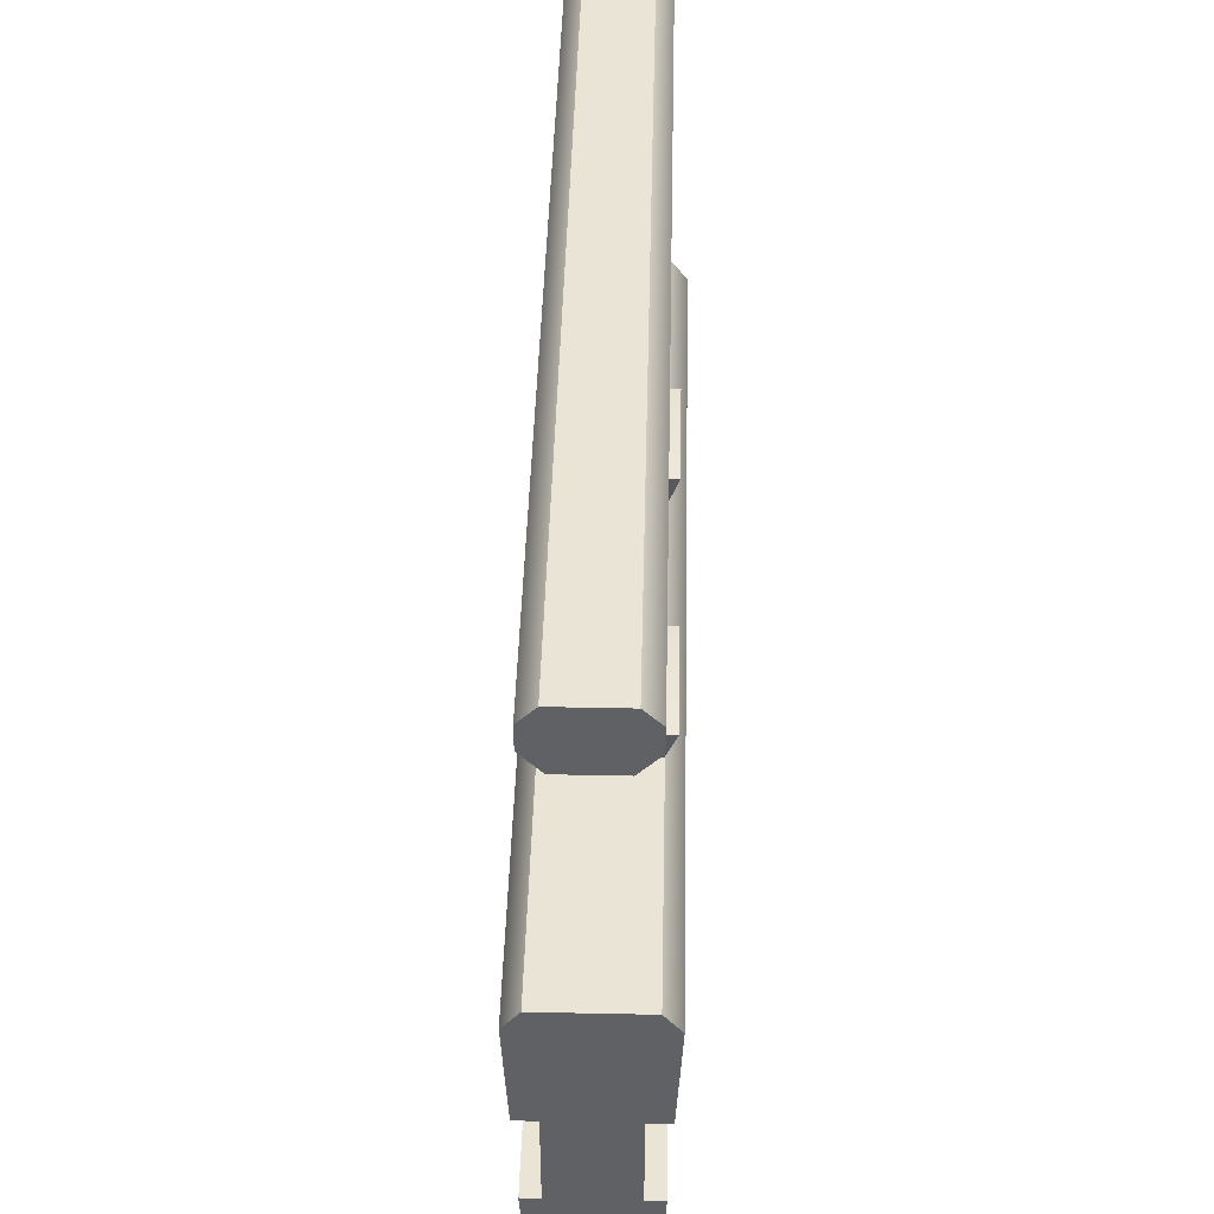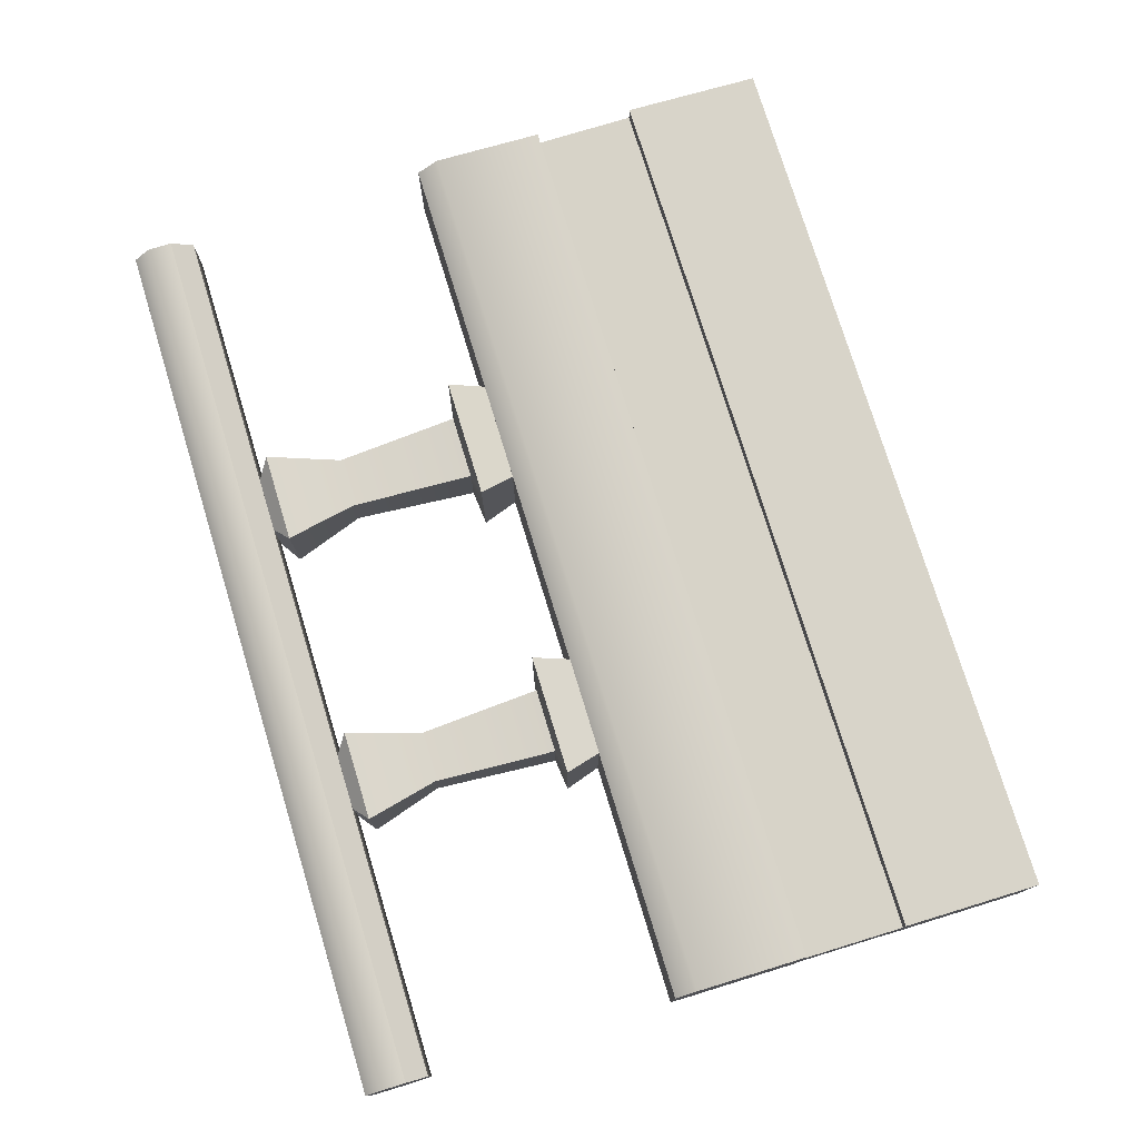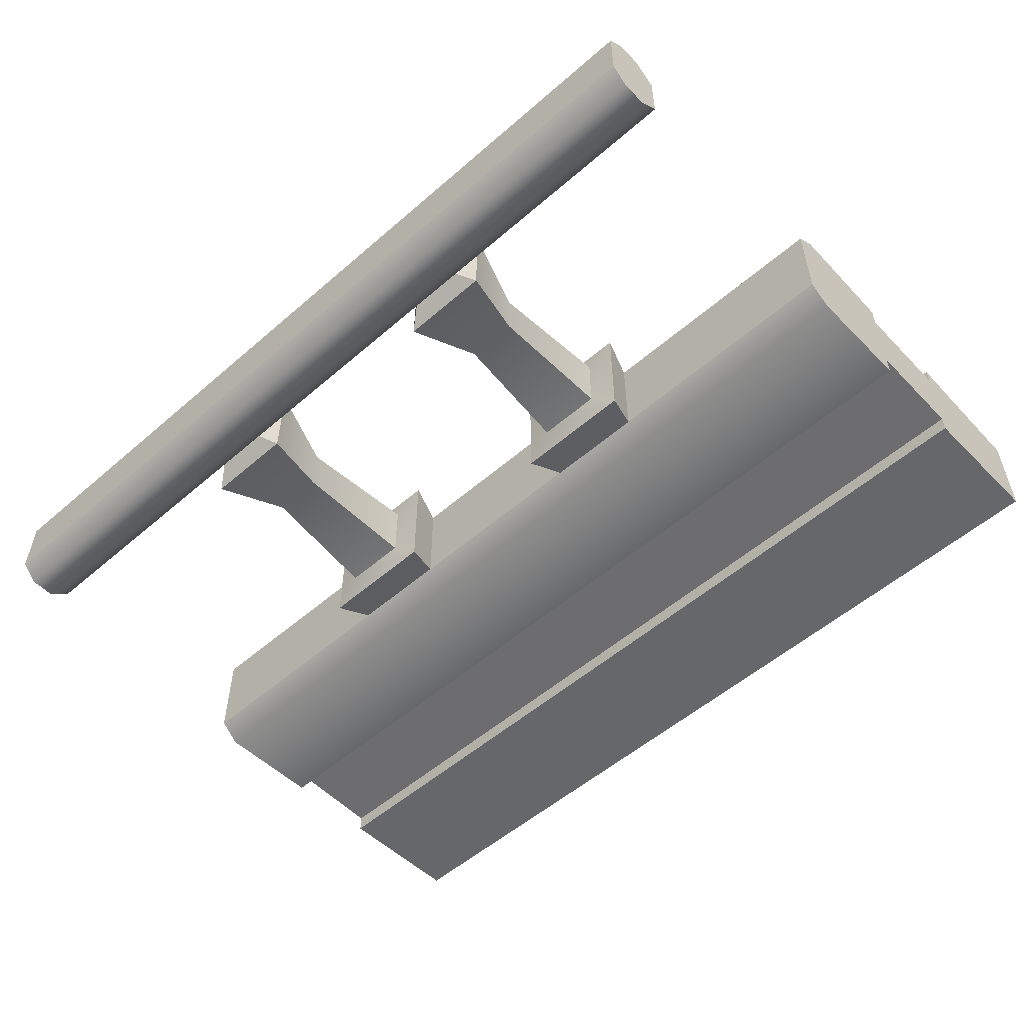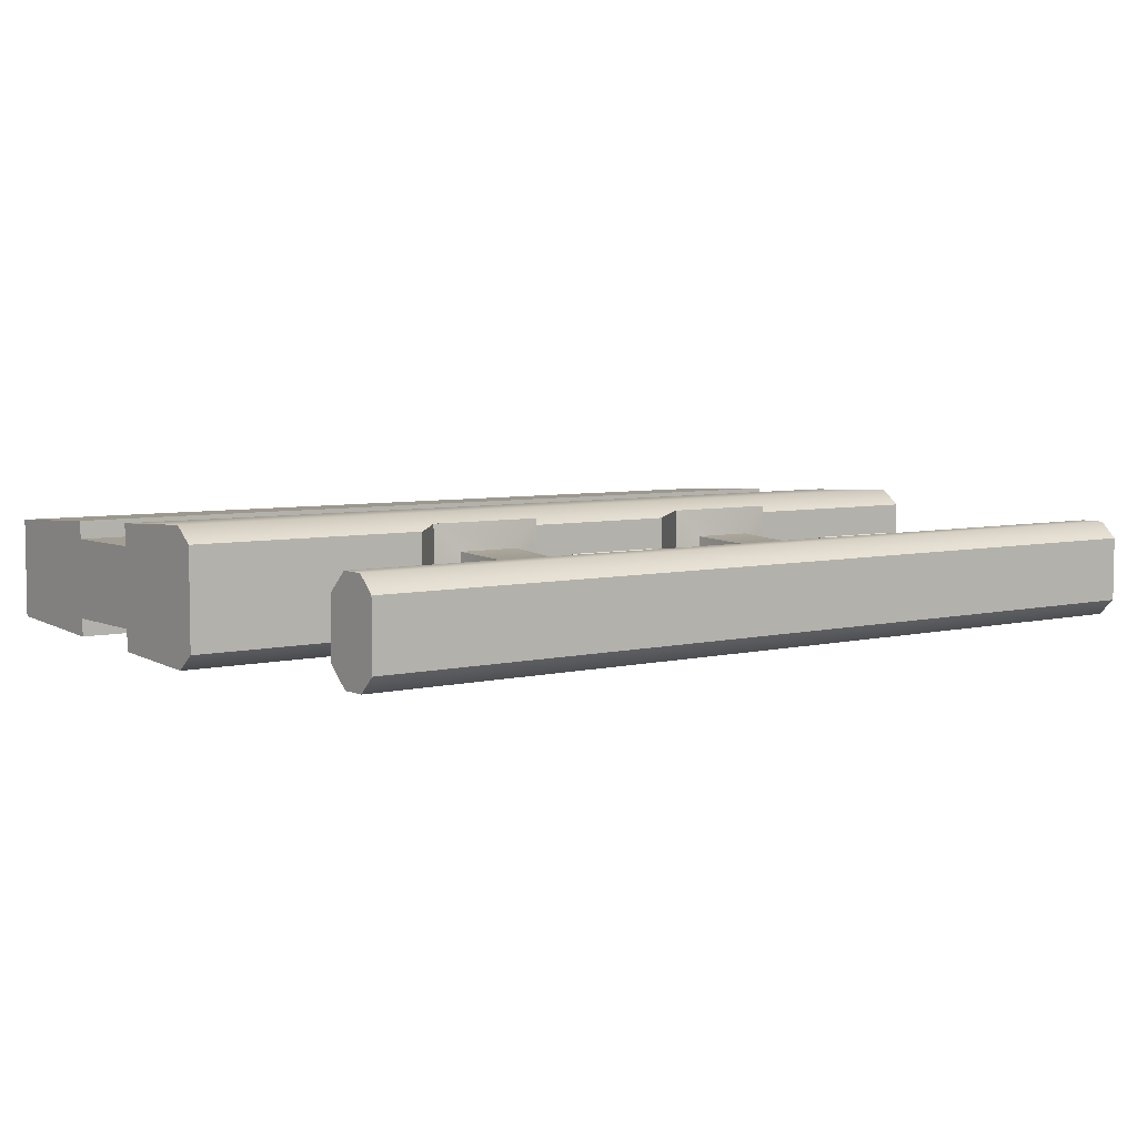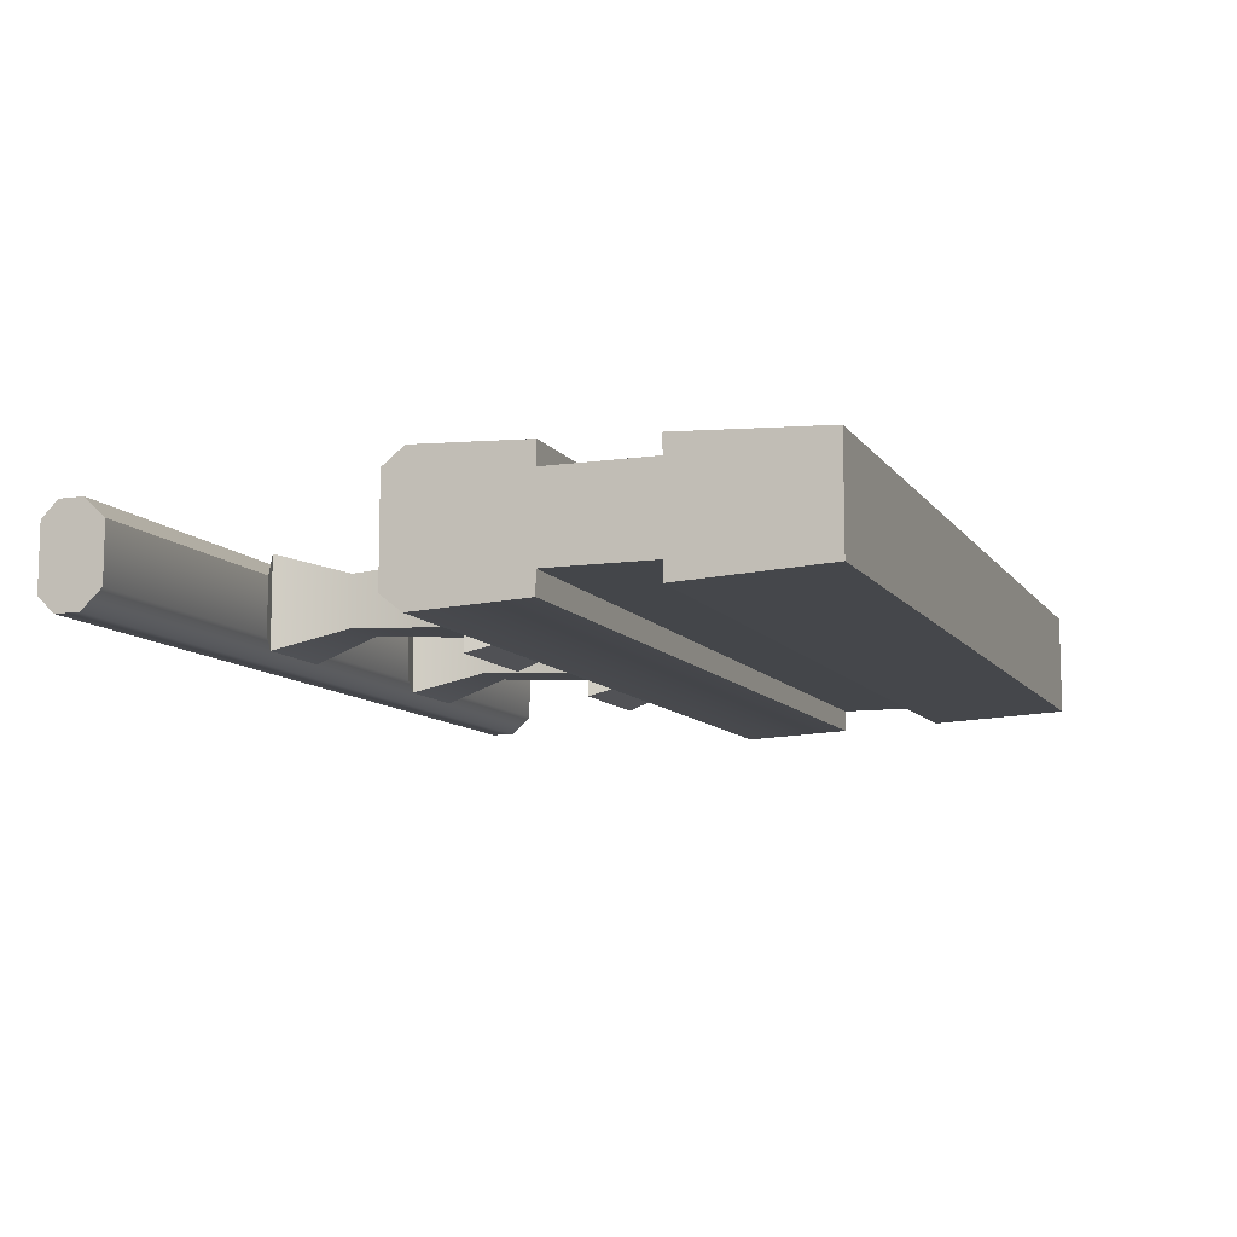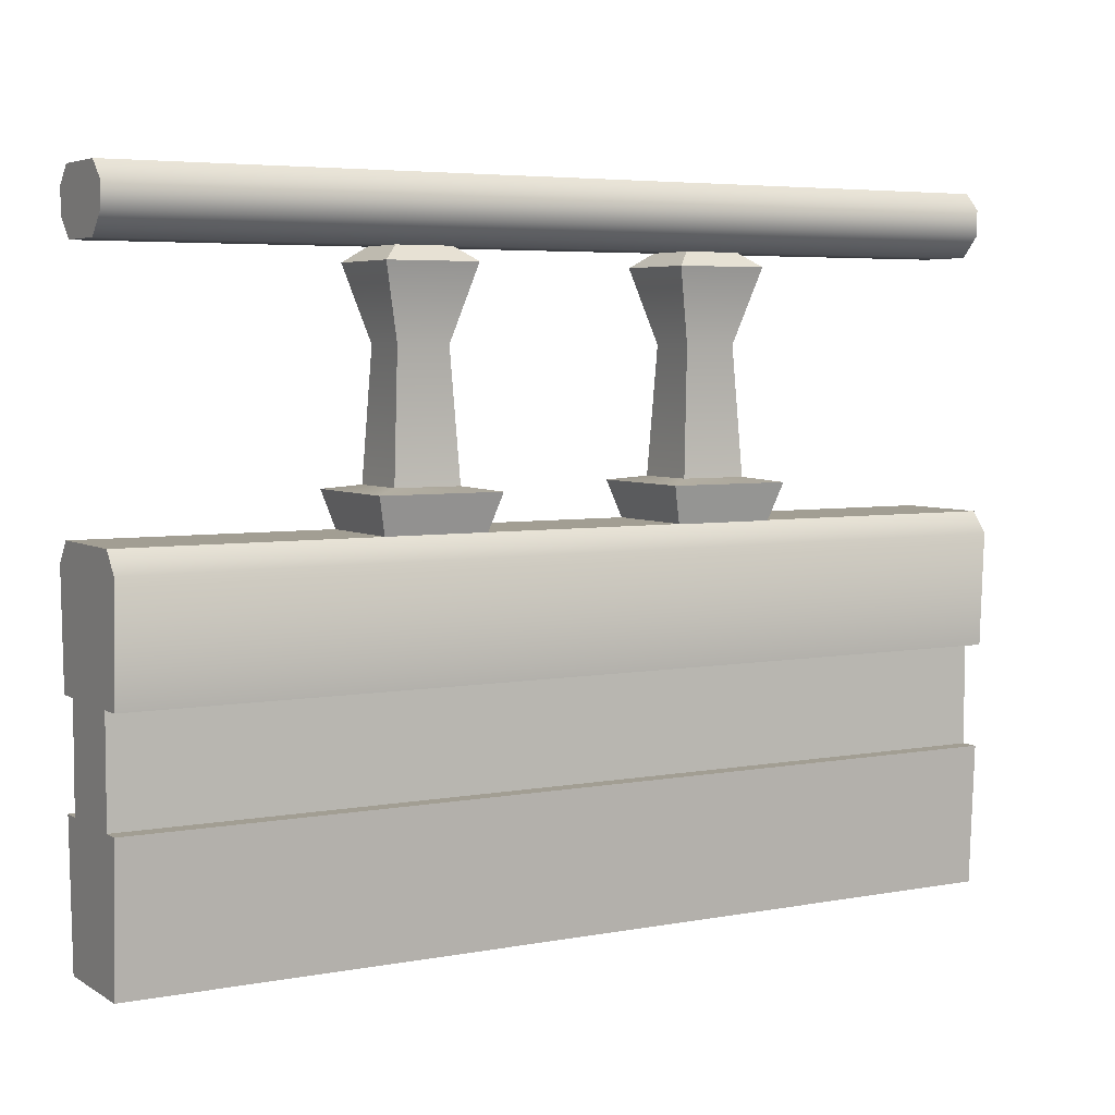
<metadata>
{"format":"obj","ext":"obj","renderer":"f3d","projection":"perspective","resolution":1024,"background":"white","views":[{"elev":43.8,"azim":91.4,"up":"+Y"},{"elev":76.5,"azim":-107.0,"up":"+Z"},{"elev":-54.1,"azim":-137.4,"up":"+Z"},{"elev":5.6,"azim":143.2,"up":"+Z"},{"elev":-9.7,"azim":-69.4,"up":"+Z"},{"elev":5.0,"azim":149.8,"up":"+Y"}]}
</metadata>
<code>
v -1 0.3343 0.1674
v -1 0.3343 -0.1674
v -1 -0.1077 -0.2053
v -1 -0.1077 -0.1322
v -1 -0.4486 -0.1322
v -1 -0.4486 -0.1924
v -1 -0.9129 0.1687
v -1 -0.9129 -0.1687
v -1 0.2636 -0.2227
v -1 -0.1077 0.2053
v -1 -0.1077 0.1322
v -1 -0.4486 0.1322
v -1 -0.4486 0.1924
v -1 0.2636 0.2227
v 1.151 1.123 -0.1509
v 1.151 1.123 0.1509
v 1.202 0.4542 -0.2015
v 1.202 0.4542 0.2015
v 1.168 0.3316 -0.1649
v 1.168 0.3316 0.1649
v 1.108 0.4689 -0.1082
v 1.108 0.4689 0.1082
v 1.093 1.169 0.09361
v 1.093 1.169 -0.09362
v 1.085 0.883 0.08483
v 1.085 0.883 -0.08484
v 0.8491 1.123 0.1509
v 0.7985 0.4542 0.2015
v 0.8323 0.3316 0.1649
v 0.8918 0.4689 0.1082
v 0.9071 1.169 0.09362
v 0.9152 0.883 0.08483
v 0.8491 1.123 -0.1509
v 0.7985 0.4542 -0.2015
v 0.8323 0.3316 -0.1649
v 0.8918 0.4689 -0.1082
v 0.9071 1.169 -0.09362
v 0.9152 0.883 -0.08483
v 0.1509 1.123 0.1509
v -0.1509 1.123 0.1509
v 0.2015 0.4542 0.2015
v -0.2015 0.4542 0.2015
v 0.1649 0.3316 0.1677
v -0.1649 0.3316 0.1677
v 0.1082 0.4689 0.1082
v -0.1082 0.4689 0.1082
v -0.09361 1.169 0.09287
v 0.09362 1.169 0.09286
v -0.08483 0.883 0.08483
v 0.08484 0.883 0.08483
v -0.1509 1.123 -0.1509
v -0.2015 0.4542 -0.2015
v -0.1649 0.3316 -0.1677
v -0.1082 0.4689 -0.1082
v -0.09362 1.169 -0.09286
v -0.08484 0.883 -0.08483
v 0.1509 1.123 -0.1509
v 0.2015 0.4542 -0.2015
v 0.1649 0.3316 -0.1677
v 0.1082 0.4689 -0.1082
v 0.09361 1.169 -0.09287
v 0.08483 0.883 -0.08483
v 2 1.323 0.1616
v 2 1.323 -0.1616
v 2 1.24 0.1616
v 2 1.24 -0.1616
v -1 1.323 0.1616
v -1 1.323 -0.1616
v -1 1.24 0.1616
v -1 1.24 -0.1616
v 2 1.379 0.1073
v 2 1.379 -0.1073
v -1 1.379 0.1073
v -1 1.379 -0.1073
v 2 1.169 0.09623
v 2 1.169 -0.09623
v -1 1.169 0.09623
v -1 1.169 -0.09623
v 2 0.3343 0.1674
v 2 0.3343 -0.1674
v 2 0.2636 -0.2227
v 2 -0.1077 -0.2053
v 2 -0.1077 -0.1322
v 2 -0.4486 -0.1322
v 2 -0.4486 -0.1924
v 2 -0.9129 -0.1687
v 2 -0.9129 0.1687
v 2 -0.4486 0.1924
v 2 -0.4486 0.1322
v 2 -0.1077 0.1322
v 2 -0.1077 0.2053
v 2 0.2636 0.2227
f 82 3 9 81
f 4 3 82 83
f 5 4 83 84
f 6 5 84 85
f 8 6 85 86
f 7 8 86 87
f 9 2 80 81
f 10 91 92 14
f 90 91 10 11
f 89 90 11 12
f 88 89 12 13
f 7 87 88 13
f 14 92 79 1
f 80 2 1 79
f 22 18 17 21
f 19 17 18 20
f 16 25 26 15
f 15 24 23 16
f 25 22 21 26
f 30 28 18 22
f 20 18 28 29
f 27 32 25 16
f 16 23 31 27
f 32 30 22 25
f 21 17 34 36
f 35 34 17 19
f 15 26 38 33
f 33 37 24 15
f 26 21 36 38
f 36 34 28 30
f 29 28 34 35
f 33 38 32 27
f 27 31 37 33
f 38 36 30 32
f 46 42 41 45
f 43 41 42 44
f 40 49 50 39
f 39 48 47 40
f 49 46 45 50
f 54 52 42 46
f 44 42 52 53
f 51 56 49 40
f 40 47 55 51
f 56 54 46 49
f 45 41 58 60
f 59 58 41 43
f 39 50 62 57
f 57 61 48 39
f 50 45 60 62
f 60 58 52 54
f 53 52 58 59
f 57 62 56 51
f 51 55 61 57
f 62 60 54 56
f 76 75 77 78
f 63 67 69 65
f 68 64 66 70
f 72 74 73 71
f 73 67 63 71
f 72 64 68 74
f 78 70 66 76
f 65 69 77 75
f 78 77 69 67
f 78 67 73 74
f 70 78 74 68
f 7 13 12 8
f 5 6 8 12
f 5 12 11 4
f 11 10 14 4
f 3 4 9
f 9 4 14 1
f 1 2 9
f 76 63 65 75
f 76 72 71 63
f 66 64 72 76
f 87 86 89 88
f 84 89 86 85
f 84 83 90 89
f 90 83 92 91
f 82 81 83
f 81 79 92 83
f 79 81 80

</code>
